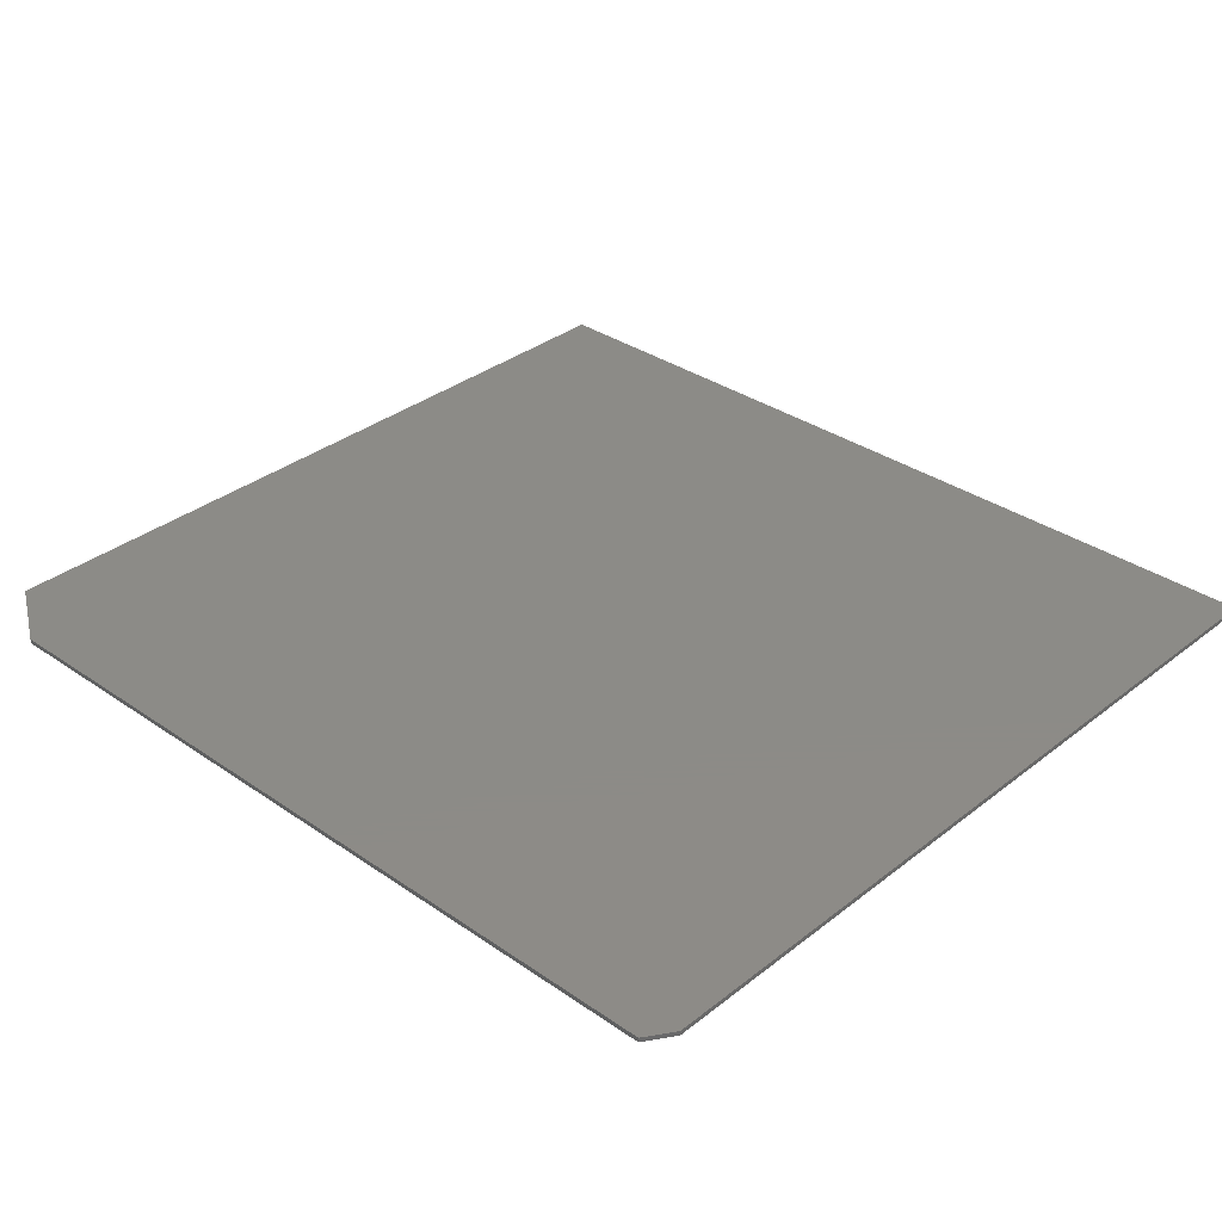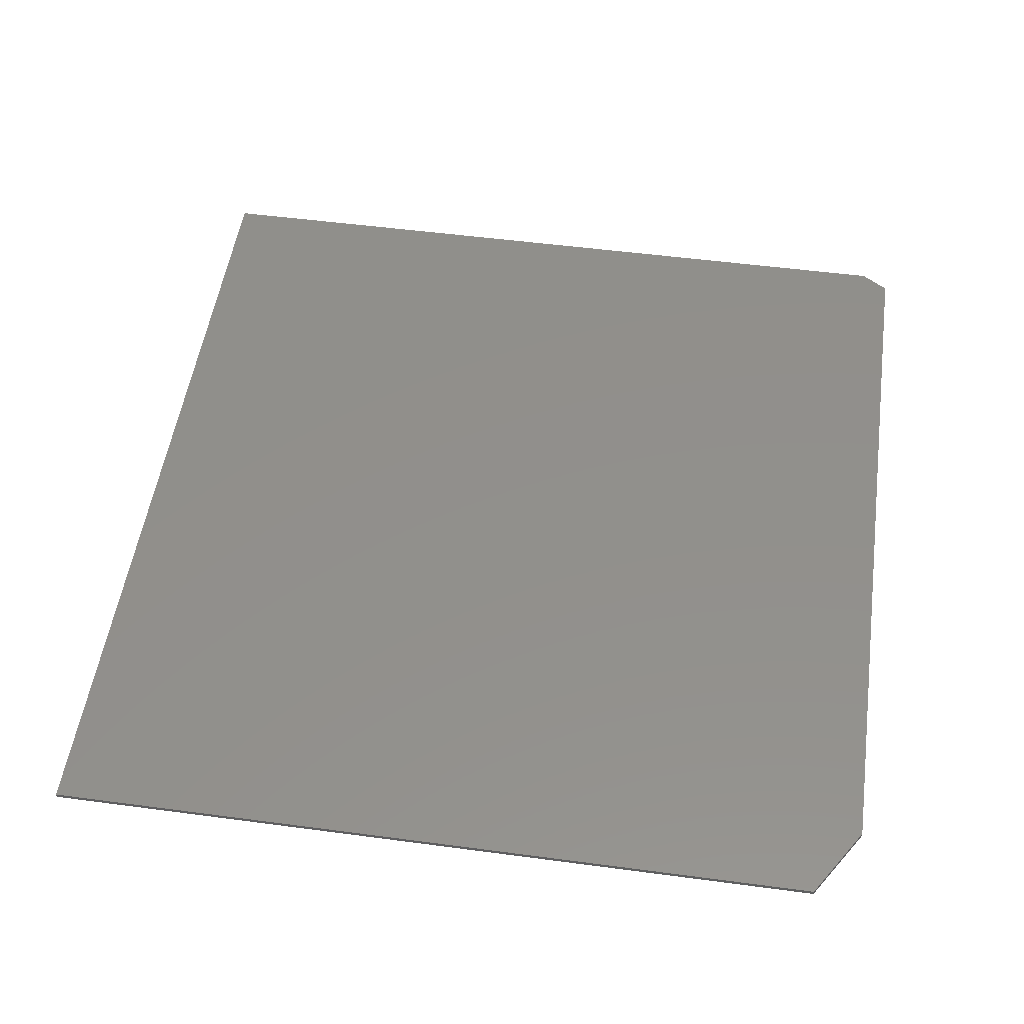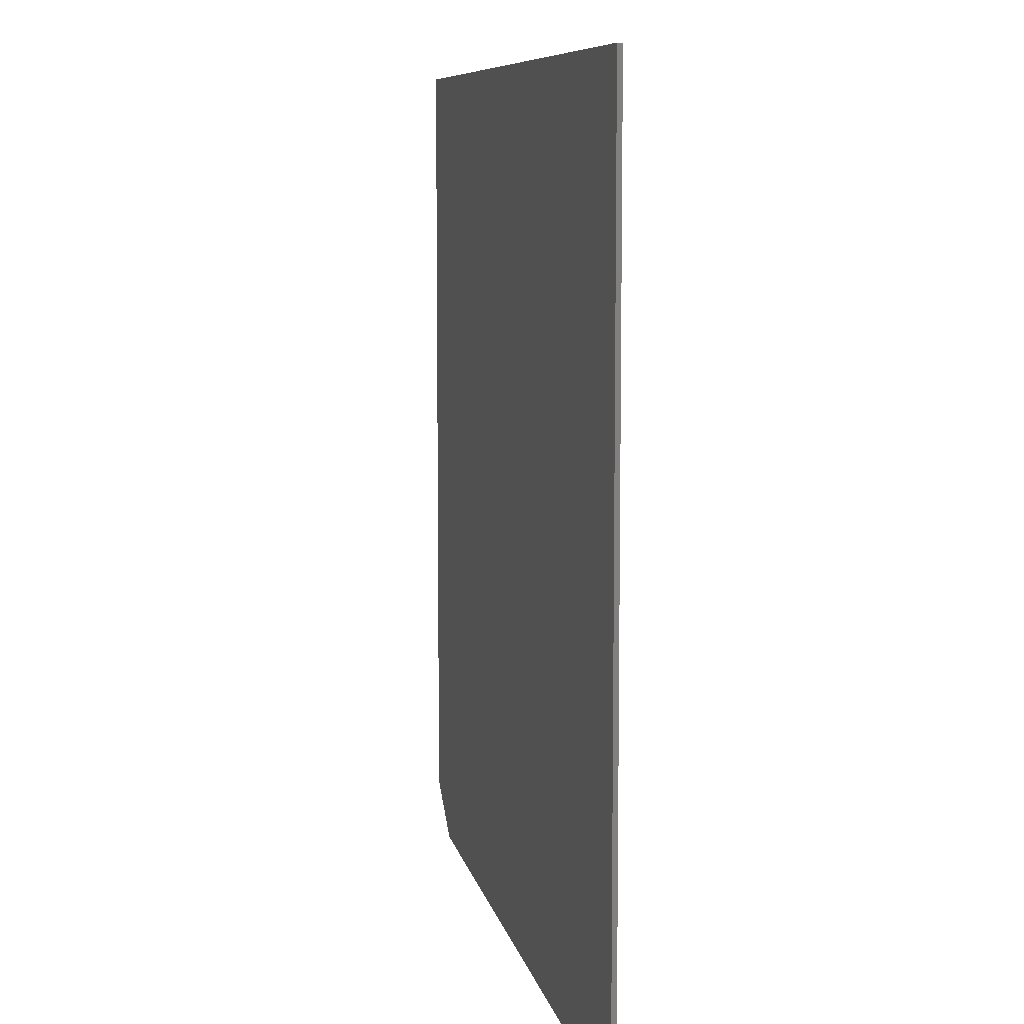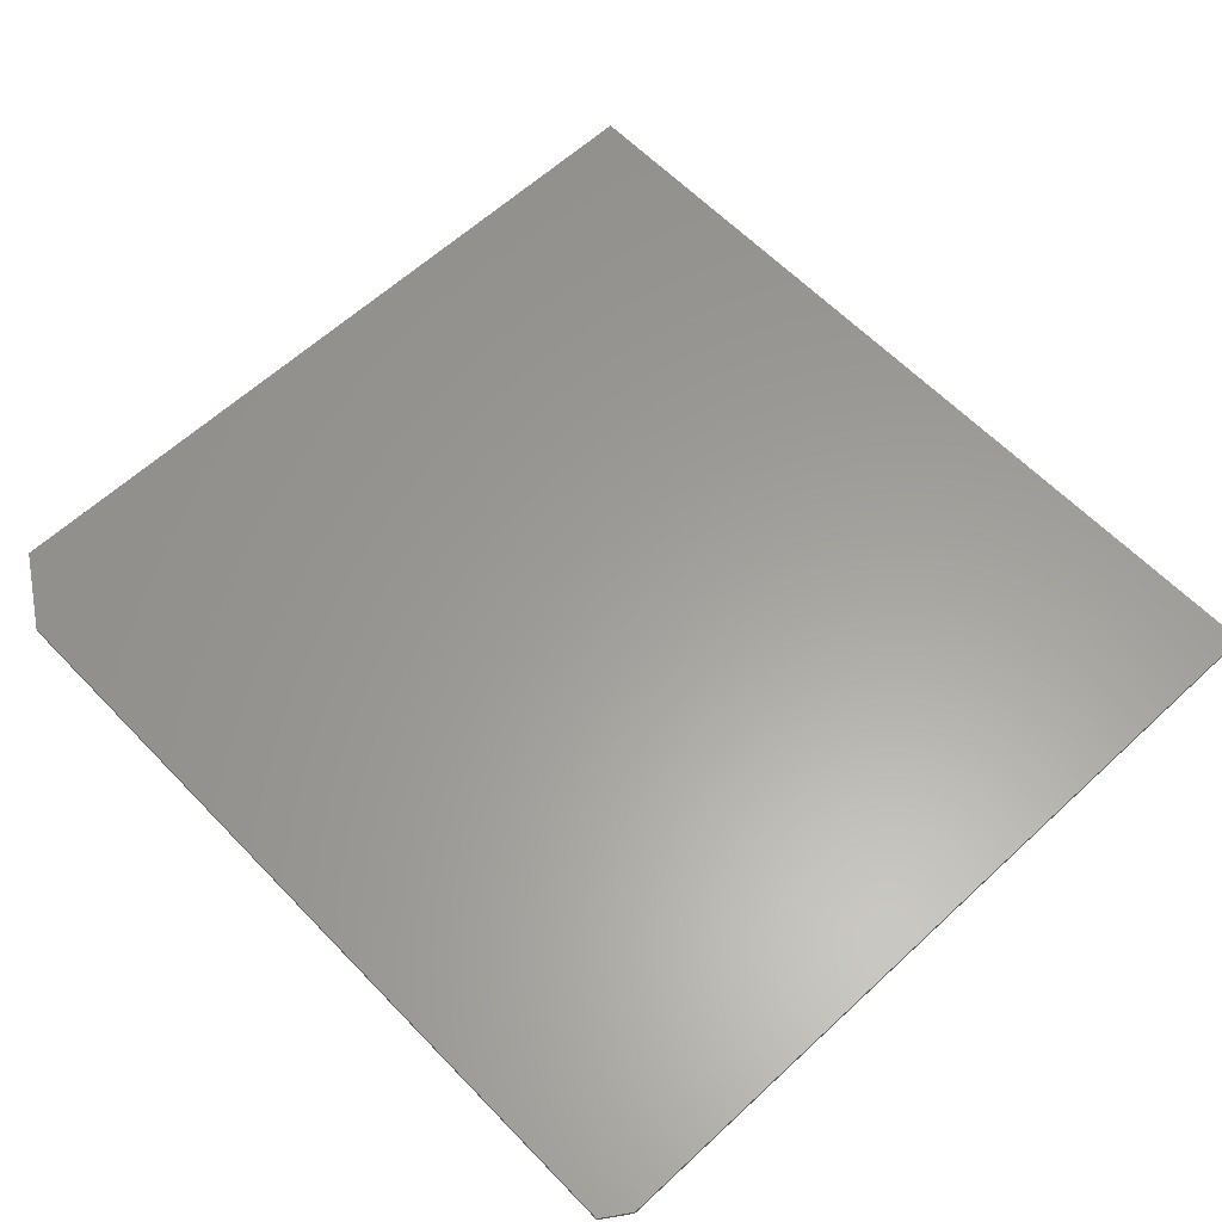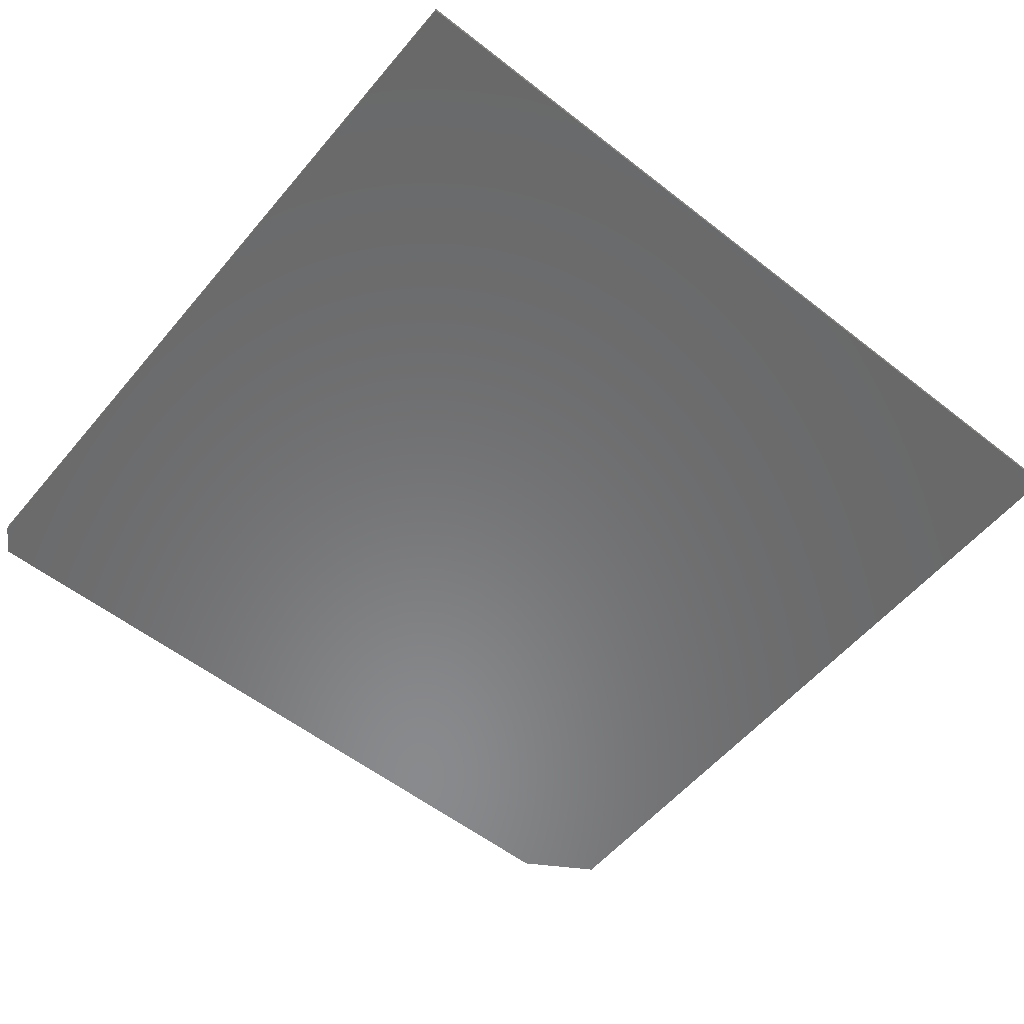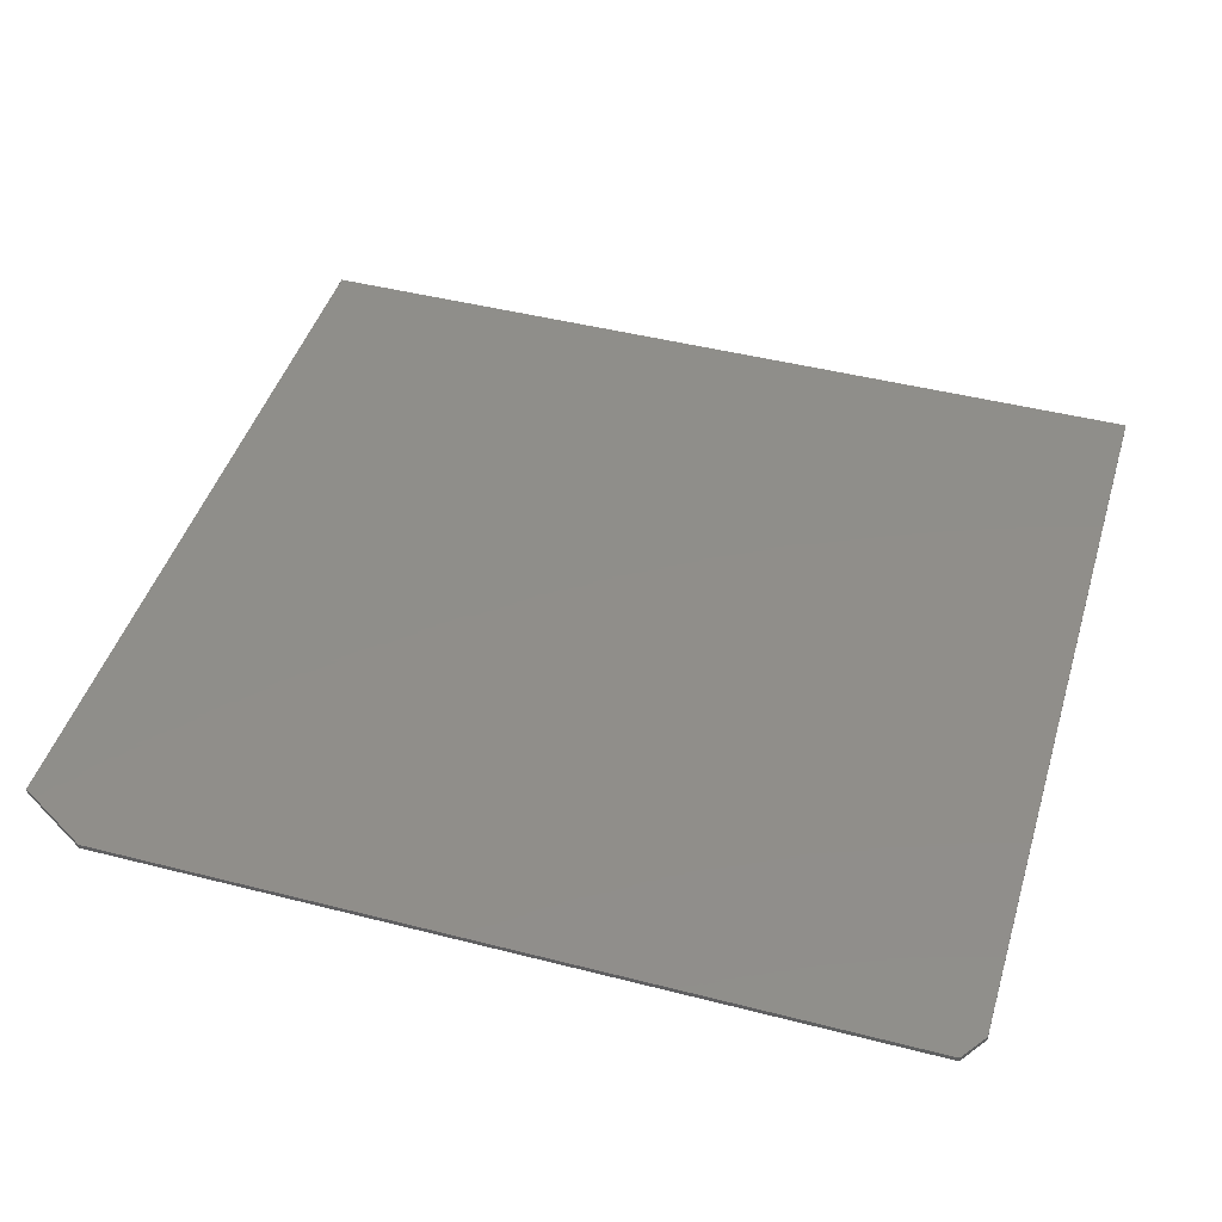
<metadata>
{"format":"stl","ext":"stl","renderer":"f3d","projection":"perspective","resolution":1024,"background":"white","views":[{"elev":33.7,"azim":43.3,"up":"+Z"},{"elev":51.9,"azim":-81.8,"up":"+Z"},{"elev":8.1,"azim":79.4,"up":"+Y"},{"elev":60.8,"azim":46.5,"up":"+Z"},{"elev":-55.9,"azim":140.6,"up":"+Z"},{"elev":44.9,"azim":16.6,"up":"+Z"}]}
</metadata>
<code>
# stl→obj: 12 verts, 20 faces
v 0.75 0.7101 0.007812
v -0.75 0.7101 0.007812
v 0.75 -0.6641 0.007812
v -0.75 -0.6328 0.007812
v 0.7188 -0.7109 0.007812
v -0.625 -0.7109 0.007812
v 0.75 0.7101 0
v 0.75 -0.6641 0
v -0.75 0.7101 0
v -0.75 -0.6328 0
v 0.7188 -0.7109 0
v -0.625 -0.7109 0
f 1 2 3
f 3 2 4
f 3 4 5
f 5 4 6
f 7 8 9
f 9 8 10
f 8 11 10
f 10 11 12
f 6 12 5
f 5 12 11
f 2 9 4
f 4 9 10
f 6 4 12
f 12 4 10
f 3 8 1
f 1 8 7
f 3 5 8
f 8 5 11
f 1 7 2
f 2 7 9

</code>
